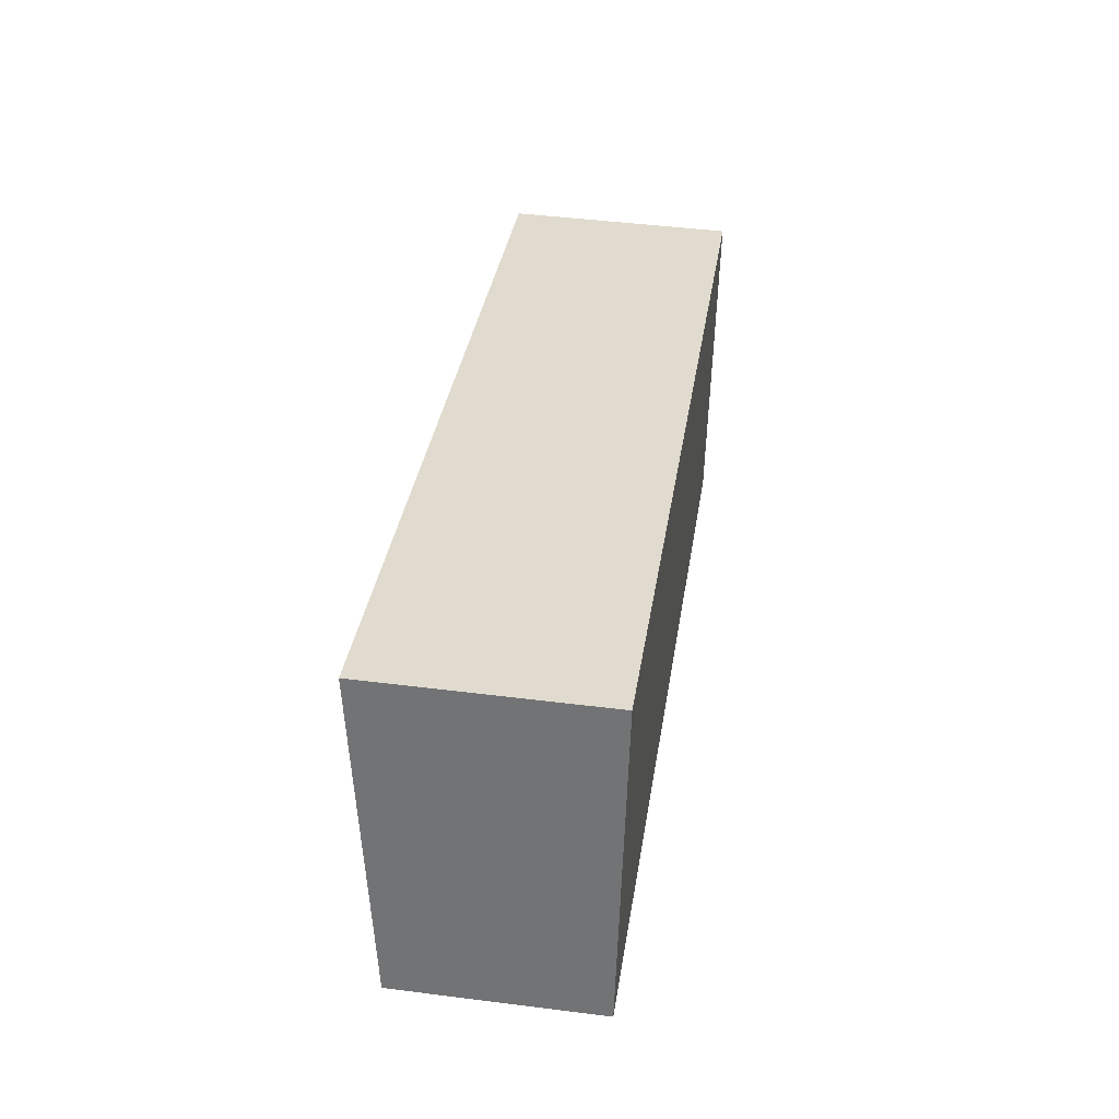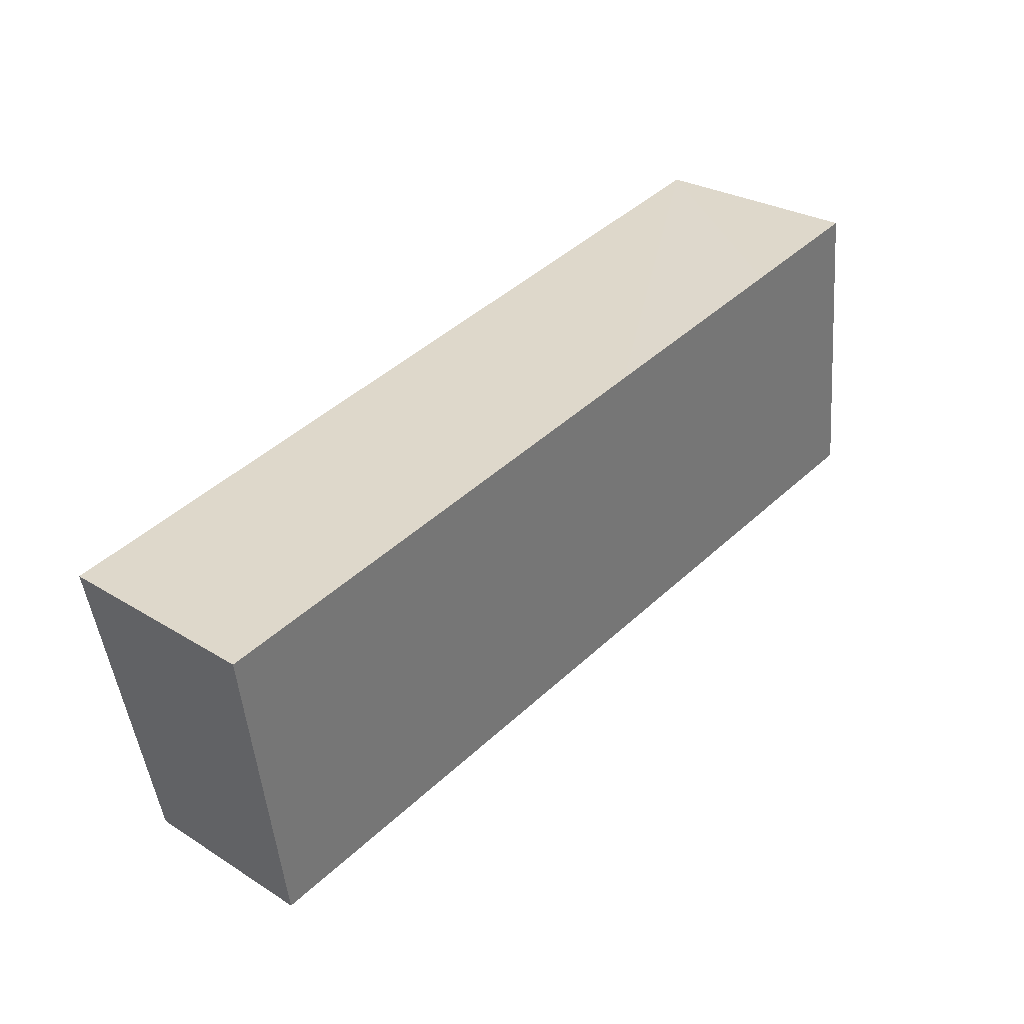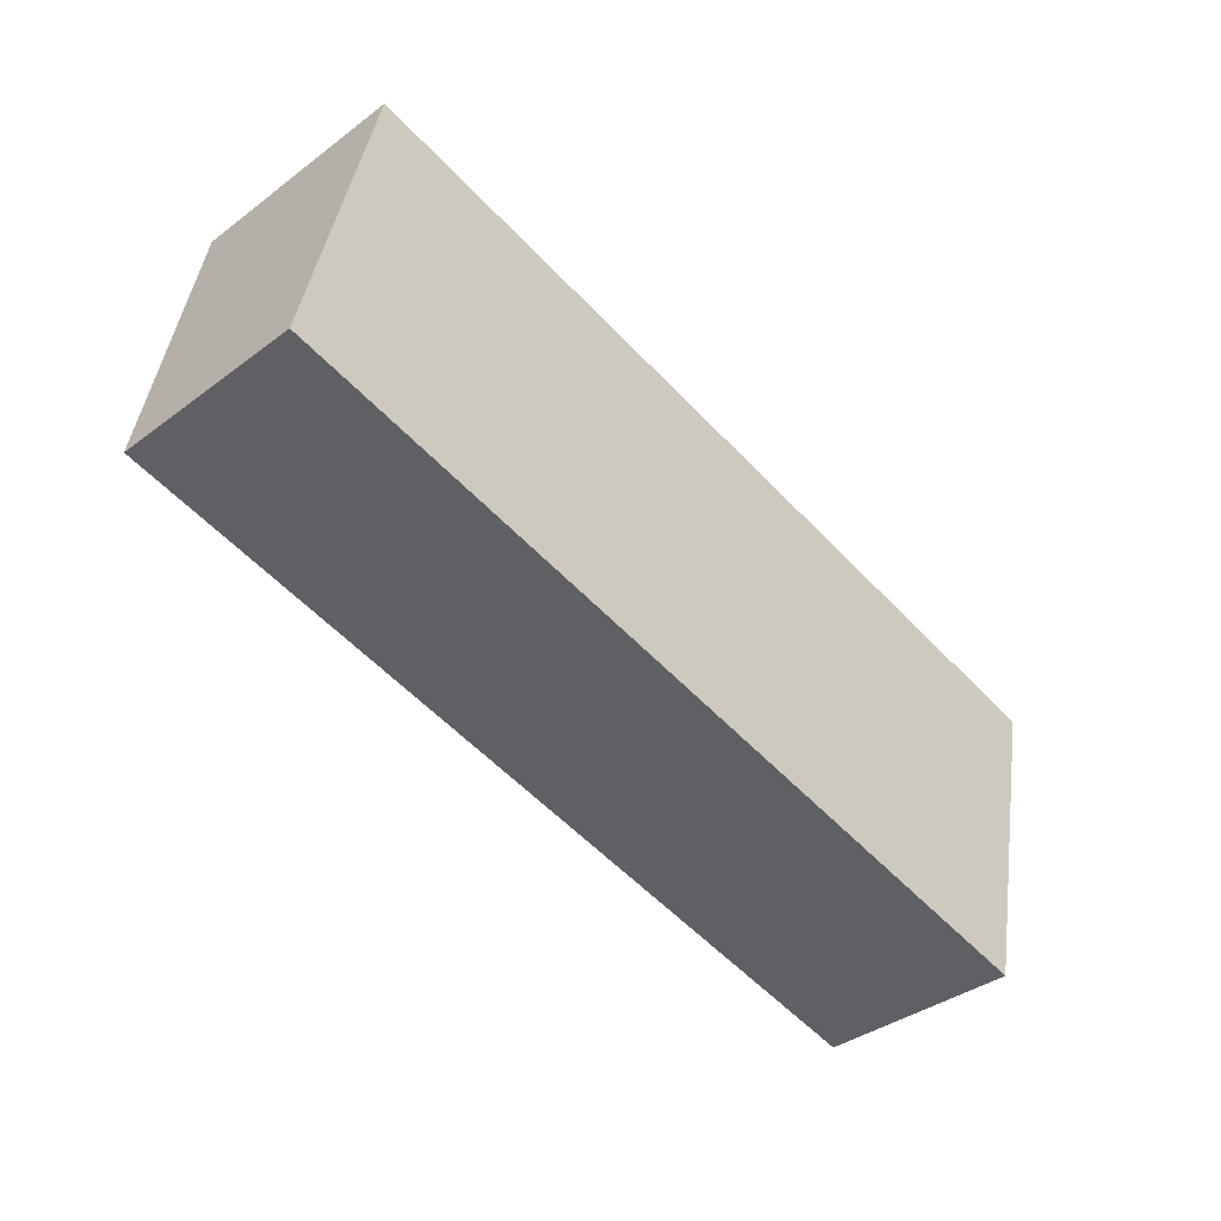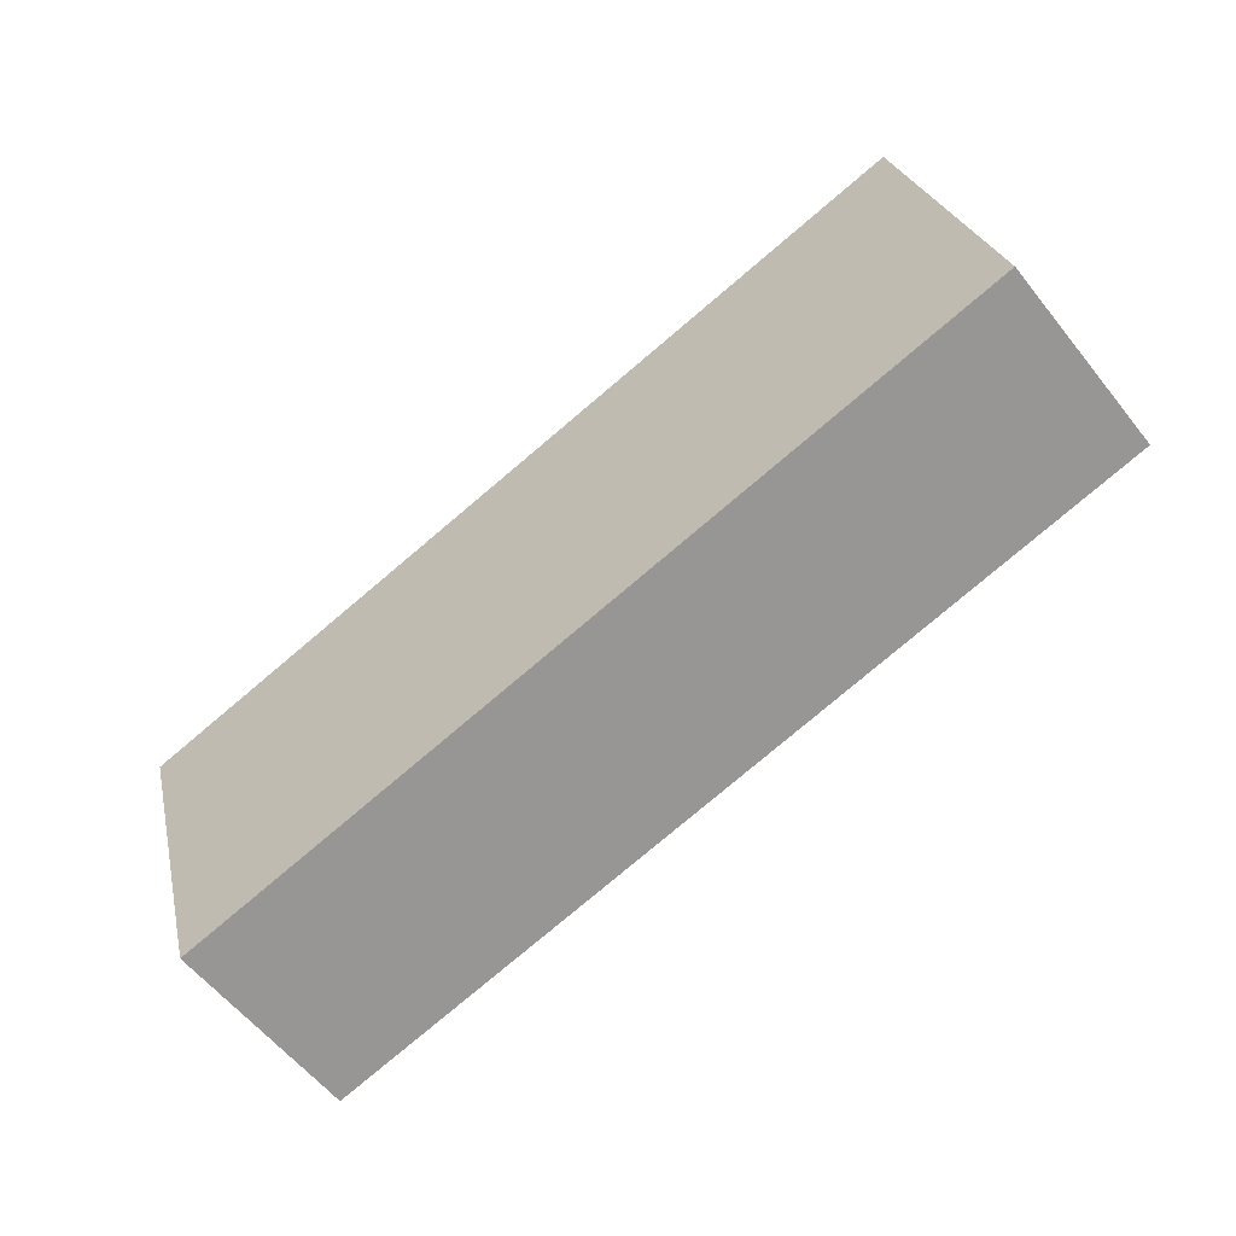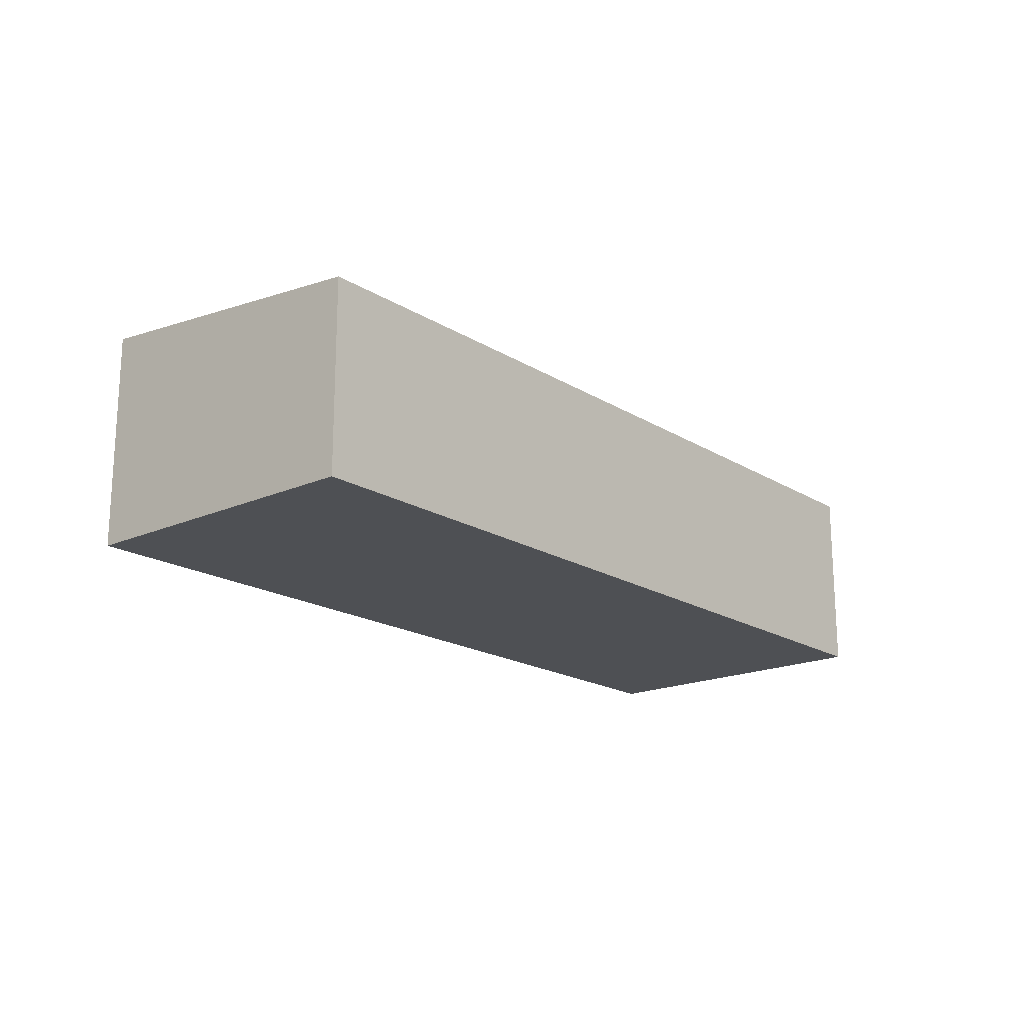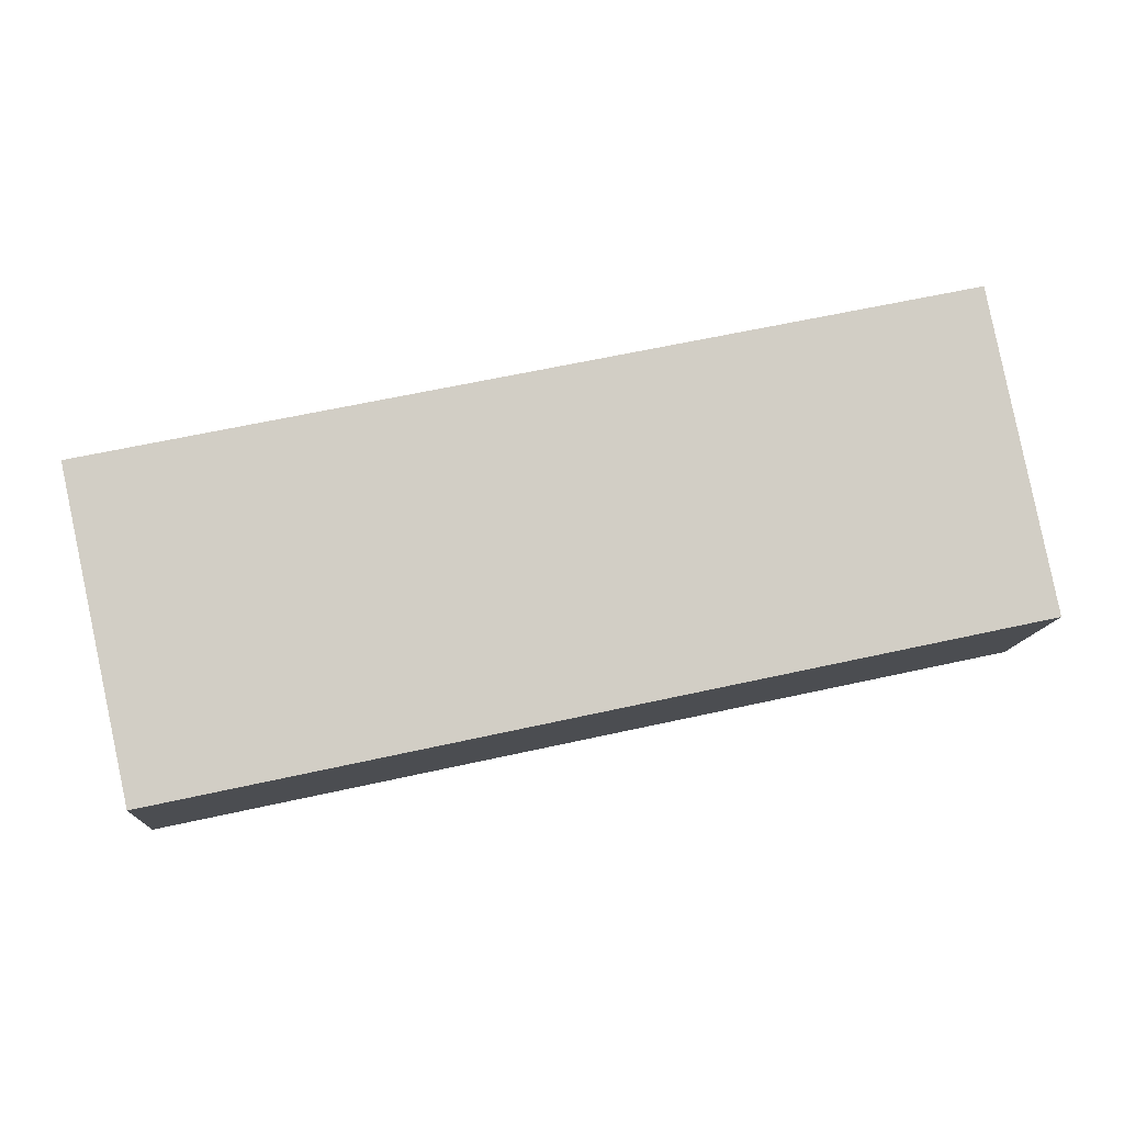
<metadata>
{"format":"obj","ext":"obj","renderer":"f3d","projection":"perspective","resolution":1024,"background":"white","views":[{"elev":45.4,"azim":-81.7,"up":"+Z"},{"elev":27.1,"azim":133.9,"up":"+Z"},{"elev":-38.3,"azim":-46.7,"up":"+Z"},{"elev":-59.8,"azim":-141.5,"up":"+Z"},{"elev":-18.5,"azim":142.6,"up":"+Y"},{"elev":-12.0,"azim":176.0,"up":"+Z"}]}
</metadata>
<code>
v  1.394 4.611 6.405
v  8.542 4.029 -1.86
v  0 4.029 2.467e-16
v  4.07 4.611 5.822
v  8.542 4.611 4.848
v  17.5 4.029 -3.811
v  14.96 4.611 3.45
v  18.9 4.611 2.593
v  18.9 -1.588e-16 2.593
v  17.5 2.334e-16 -3.811
v  8.542 1.139e-16 -1.86
v  0 0 0
v  1.394 -3.922e-16 6.405
v  4.07 -3.565e-16 5.822
v  8.542 -2.969e-16 4.848
v  14.96 -2.113e-16 3.45
g defaultobject
f 1 2 3
f 2 1 4
f 2 4 5
f 2 5 6
f 6 5 7
f 6 7 8
f 9 6 8
f 6 9 10
f 10 2 6
f 2 10 11
f 2 11 3
f 3 11 12
f 3 13 1
f 13 3 12
f 13 4 1
f 4 13 5
f 5 13 14
f 5 14 15
f 5 15 7
f 7 15 16
f 7 16 8
f 8 16 9
f 11 13 12
f 13 11 14
f 14 11 10
f 14 10 15
f 15 10 16
f 16 10 9

</code>
